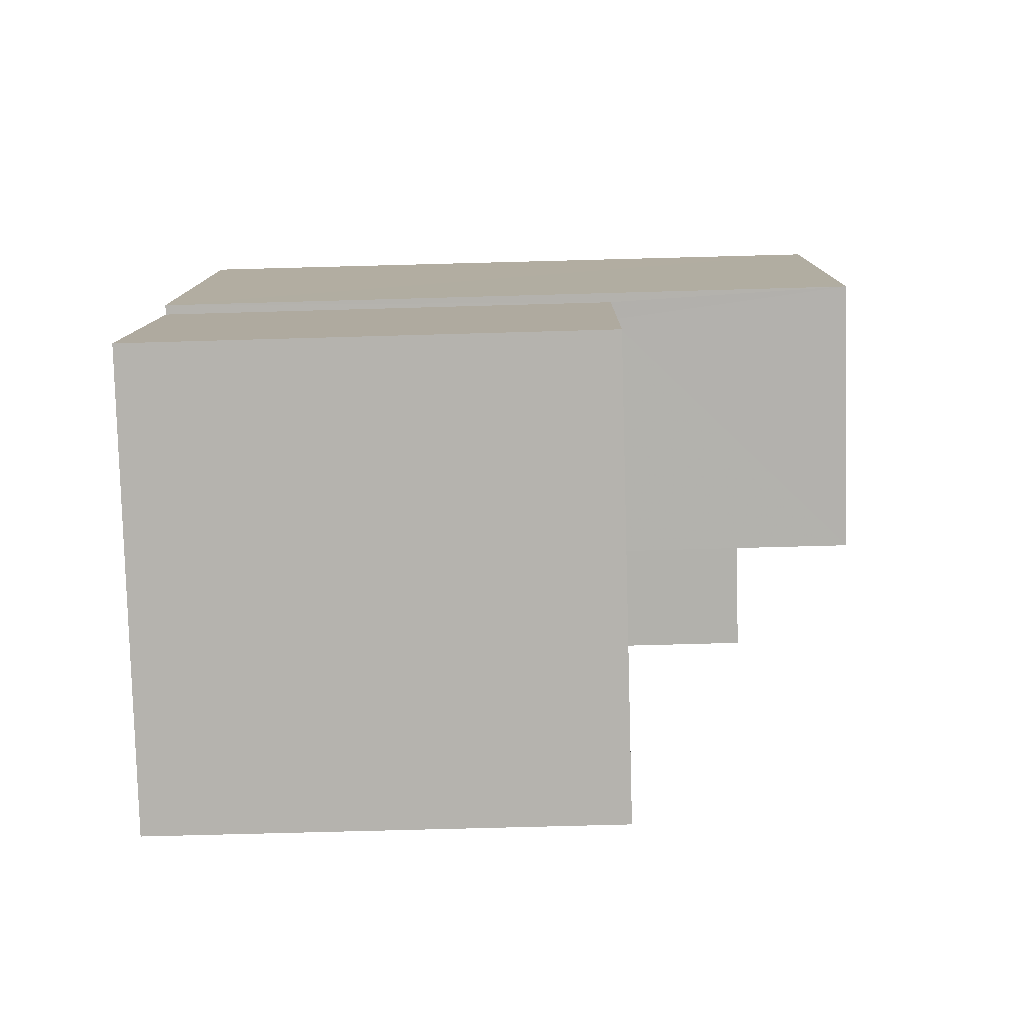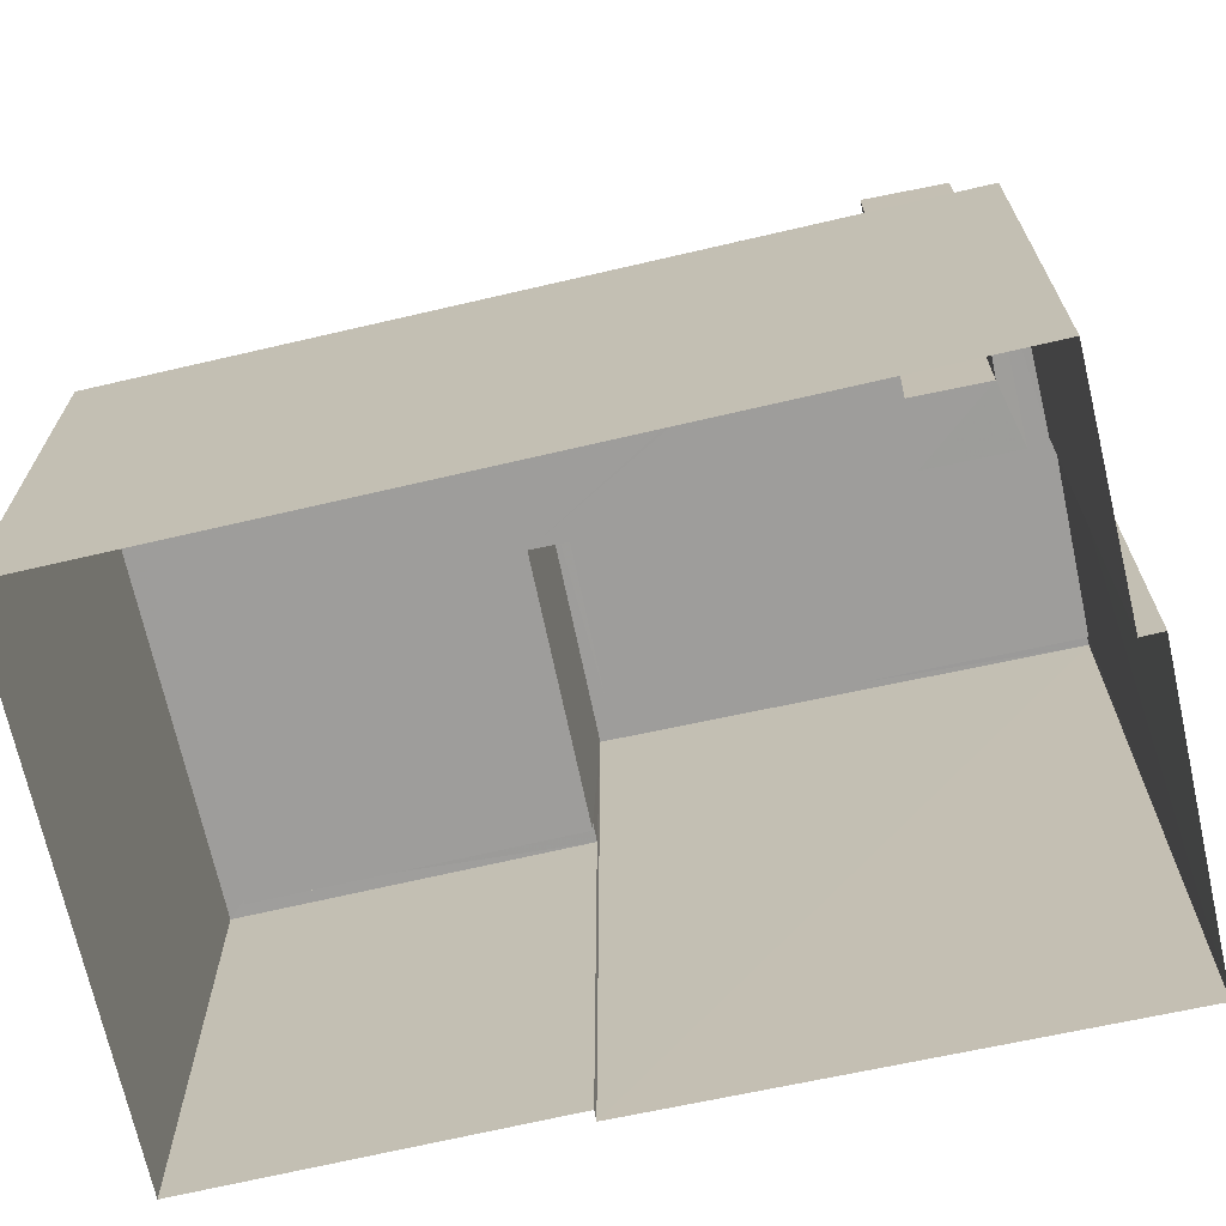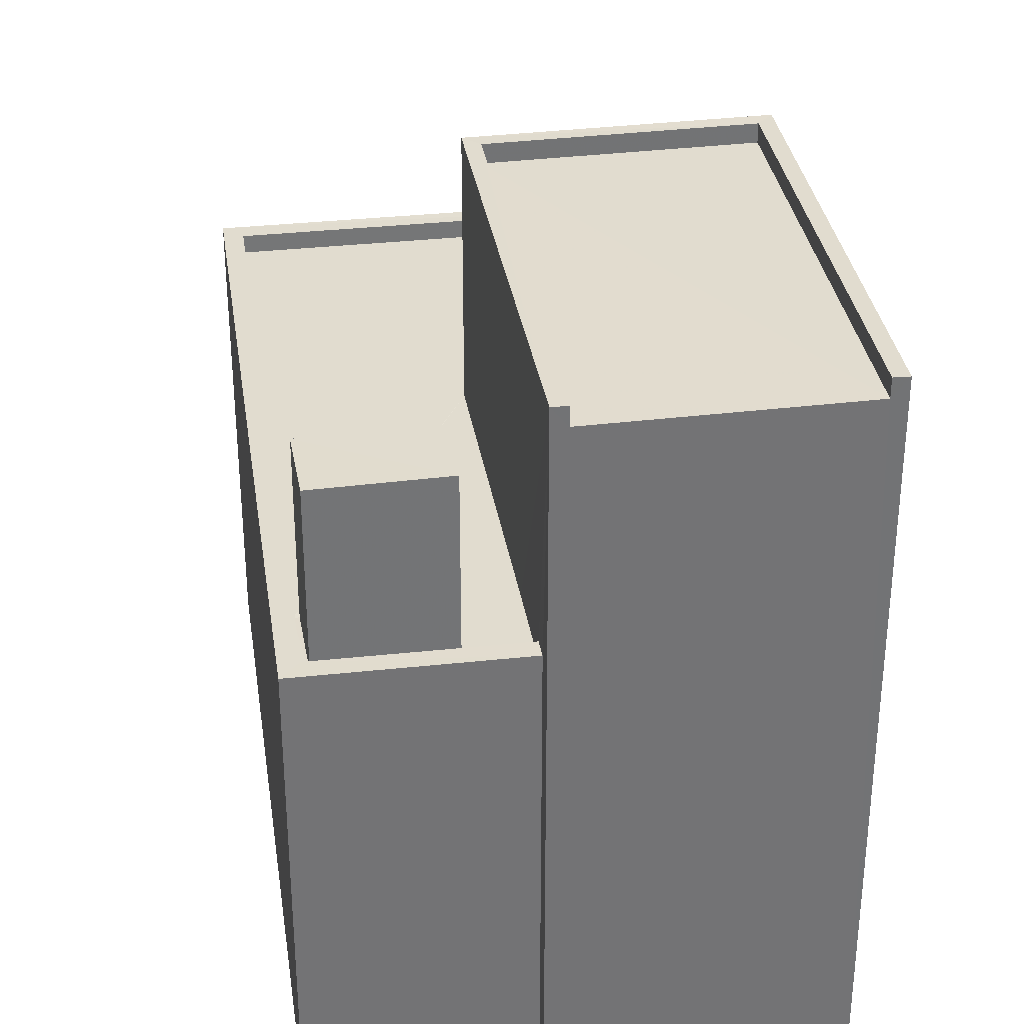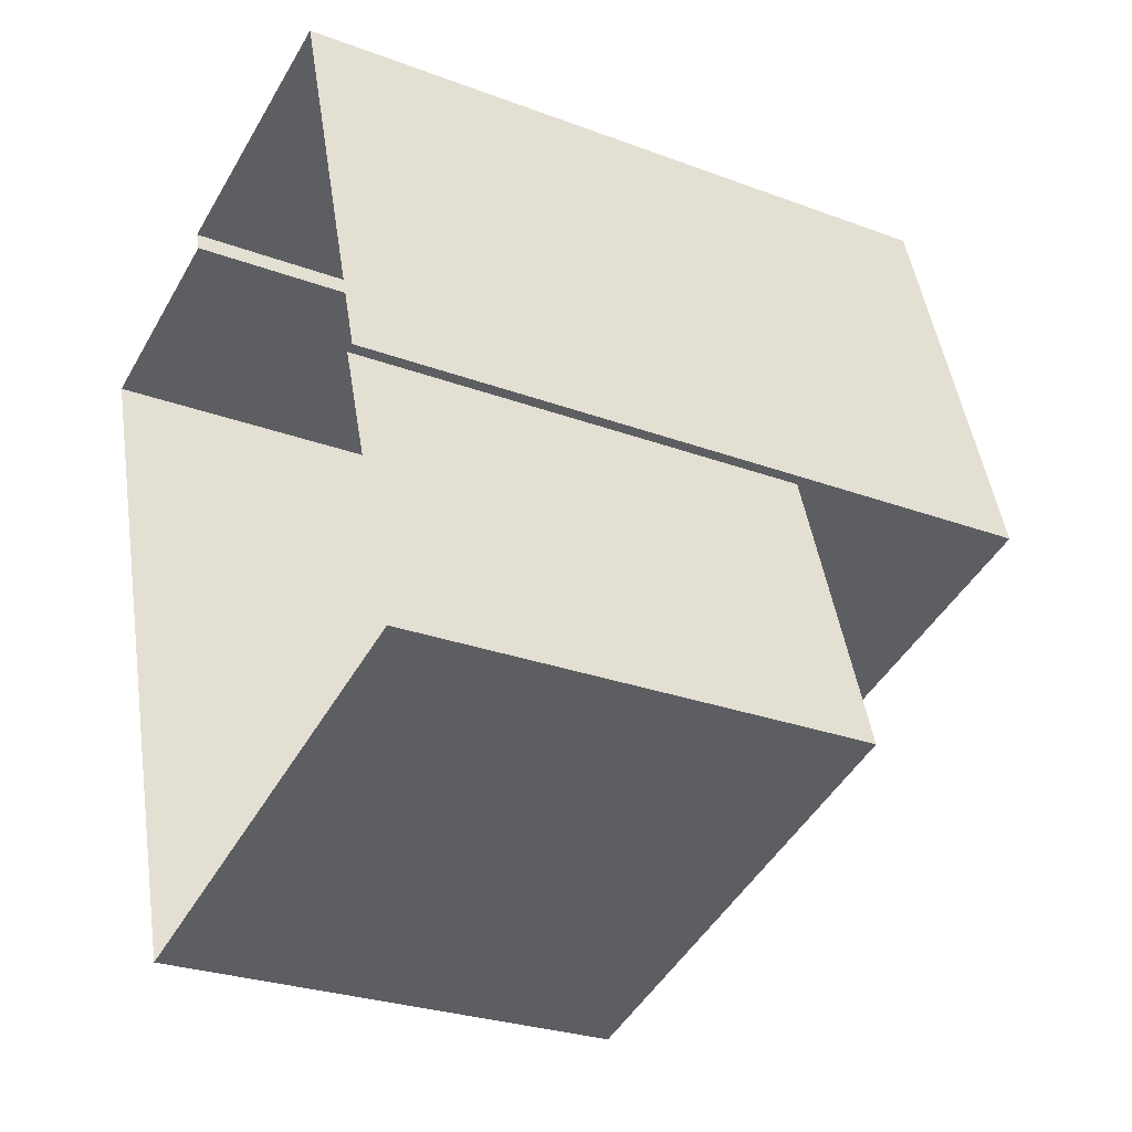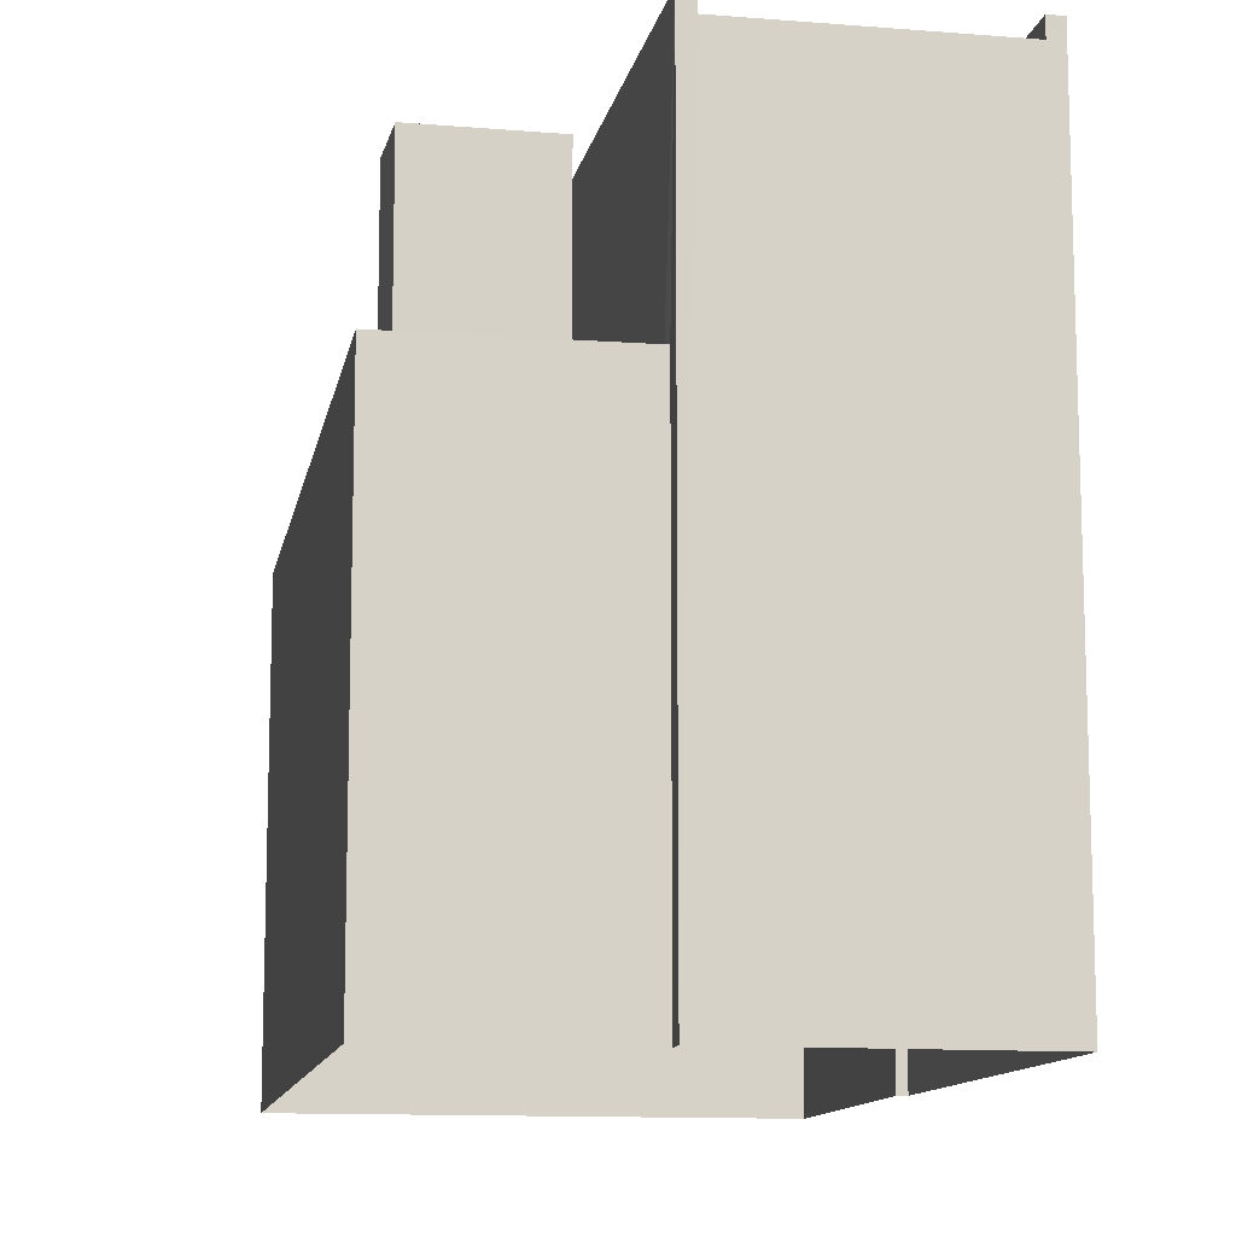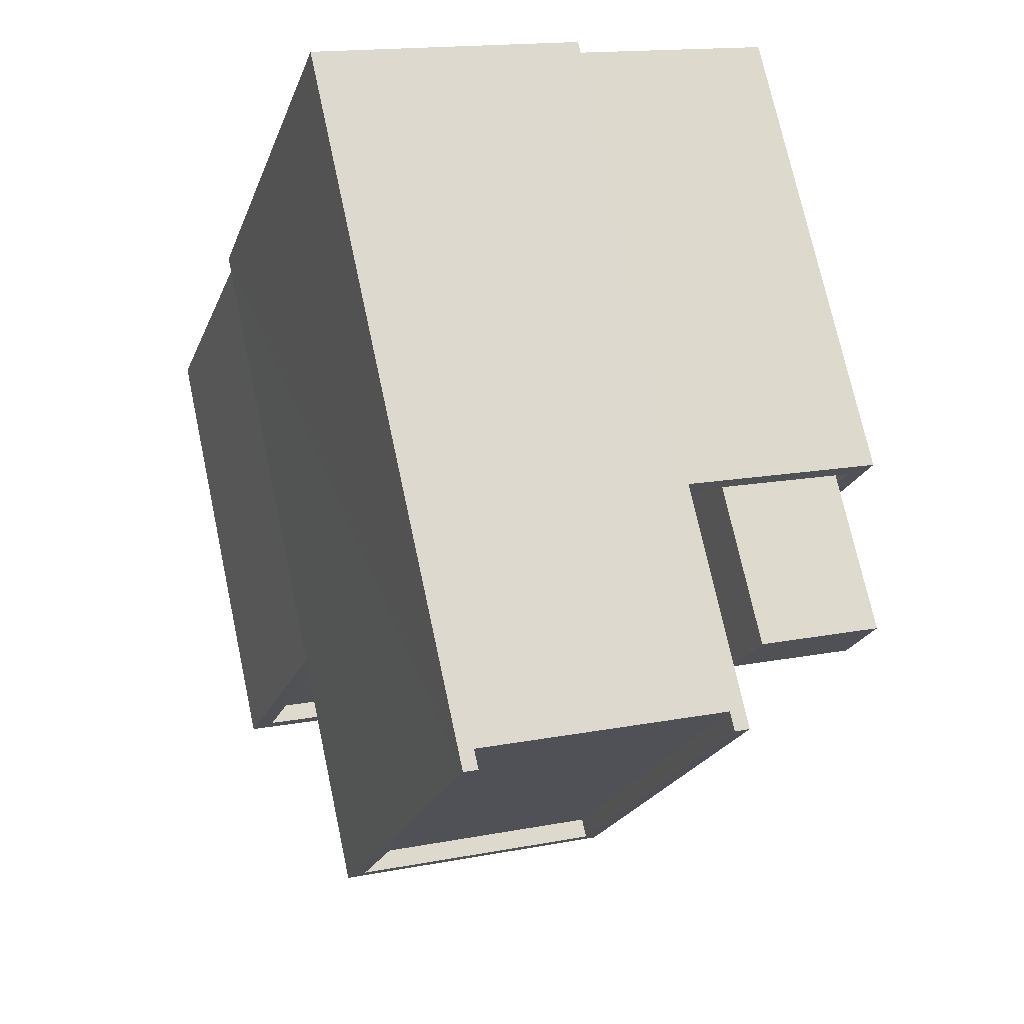
<metadata>
{"format":"obj","ext":"obj","renderer":"f3d","projection":"perspective","resolution":1024,"background":"white","views":[{"elev":-62.4,"azim":-88.3,"up":"+Y"},{"elev":-70.5,"azim":85.1,"up":"+Z"},{"elev":34.5,"azim":153.8,"up":"+Z"},{"elev":-27.0,"azim":-120.2,"up":"+Y"},{"elev":-11.9,"azim":152.1,"up":"+Z"},{"elev":72.5,"azim":-12.1,"up":"+Y"}]}
</metadata>
<code>
v -8.893e+04 -9.962e+04 8.181
v -8.892e+04 -9.961e+04 8.181
v -8.892e+04 -9.962e+04 8.181
v -8.892e+04 -9.961e+04 8.181
v -8.892e+04 -9.961e+04 8.181
v -8.892e+04 -9.961e+04 8.181
v -8.892e+04 -9.961e+04 8.181
v -8.892e+04 -9.961e+04 8.181
v -8.892e+04 -9.961e+04 16.47
v -8.892e+04 -9.961e+04 16.47
v -8.892e+04 -9.961e+04 16.47
v -8.892e+04 -9.961e+04 16.47
v -8.892e+04 -9.961e+04 14.4
v -8.893e+04 -9.962e+04 14.4
v -8.893e+04 -9.962e+04 14.4
v -8.892e+04 -9.961e+04 14.4
v -8.892e+04 -9.961e+04 14.4
v -8.892e+04 -9.961e+04 14.4
v -8.892e+04 -9.961e+04 14.4
v -8.892e+04 -9.962e+04 14.4
v -8.892e+04 -9.961e+04 14.4
v -8.892e+04 -9.962e+04 14.4
v -8.892e+04 -9.961e+04 14.15
v -8.892e+04 -9.961e+04 14.15
v -8.892e+04 -9.961e+04 14.15
v -8.892e+04 -9.961e+04 14.15
v -8.892e+04 -9.961e+04 14.15
v -8.892e+04 -9.961e+04 14.15
v -8.892e+04 -9.961e+04 14.15
v -8.892e+04 -9.961e+04 14.15
v -8.892e+04 -9.961e+04 17.67
v -8.892e+04 -9.961e+04 17.67
v -8.892e+04 -9.961e+04 17.67
v -8.892e+04 -9.961e+04 17.67
v -8.892e+04 -9.961e+04 17.67
v -8.892e+04 -9.961e+04 17.67
v -8.892e+04 -9.961e+04 17.67
v -8.892e+04 -9.961e+04 17.67
v -8.892e+04 -9.961e+04 14.15
v -8.893e+04 -9.962e+04 14.15
v -8.892e+04 -9.961e+04 14.15
v -8.892e+04 -9.962e+04 14.15
v -8.892e+04 -9.961e+04 17.42
v -8.892e+04 -9.961e+04 17.42
v -8.892e+04 -9.961e+04 17.42
v -8.892e+04 -9.961e+04 17.42
f 1 2 3
f 3 2 4
f 2 5 6
f 7 8 6
f 4 2 8
f 8 2 6
f 9 10 11
f 9 12 10
f 13 14 15
f 16 17 18
f 17 19 18
f 14 20 15
f 21 13 15
f 20 19 17
f 17 22 20
f 15 20 22
f 23 24 25
f 25 24 26
f 27 23 28
f 27 28 29
f 25 26 30
f 28 23 25
f 31 32 33
f 31 34 35
f 34 36 35
f 32 37 33
f 34 38 36
f 31 33 34
f 39 40 41
f 30 26 41
f 41 40 42
f 29 30 41
f 29 41 27
f 27 41 42
f 43 44 45
f 43 46 44
f 28 25 10
f 12 28 10
f 21 15 40
f 39 21 40
f 41 26 31
f 18 8 7
f 26 24 16
f 31 26 32
f 18 7 32
f 16 18 32
f 26 16 32
f 20 1 3
f 20 14 1
f 15 42 40
f 15 22 42
f 23 27 17
f 27 42 22
f 17 27 22
f 19 3 4
f 19 20 3
f 5 35 36
f 6 5 36
f 30 11 10
f 25 30 10
f 33 43 45
f 34 33 45
f 5 2 13
f 5 13 35
f 35 21 31
f 39 41 21
f 21 41 31
f 13 21 35
f 34 45 44
f 38 34 44
f 36 44 6
f 6 46 7
f 46 32 7
f 36 38 44
f 37 32 46
f 44 46 6
f 30 29 9
f 11 30 9
f 9 28 12
f 9 29 28
f 8 19 4
f 8 18 19
f 37 46 43
f 33 37 43
f 16 23 17
f 16 24 23
f 13 1 14
f 13 2 1

</code>
